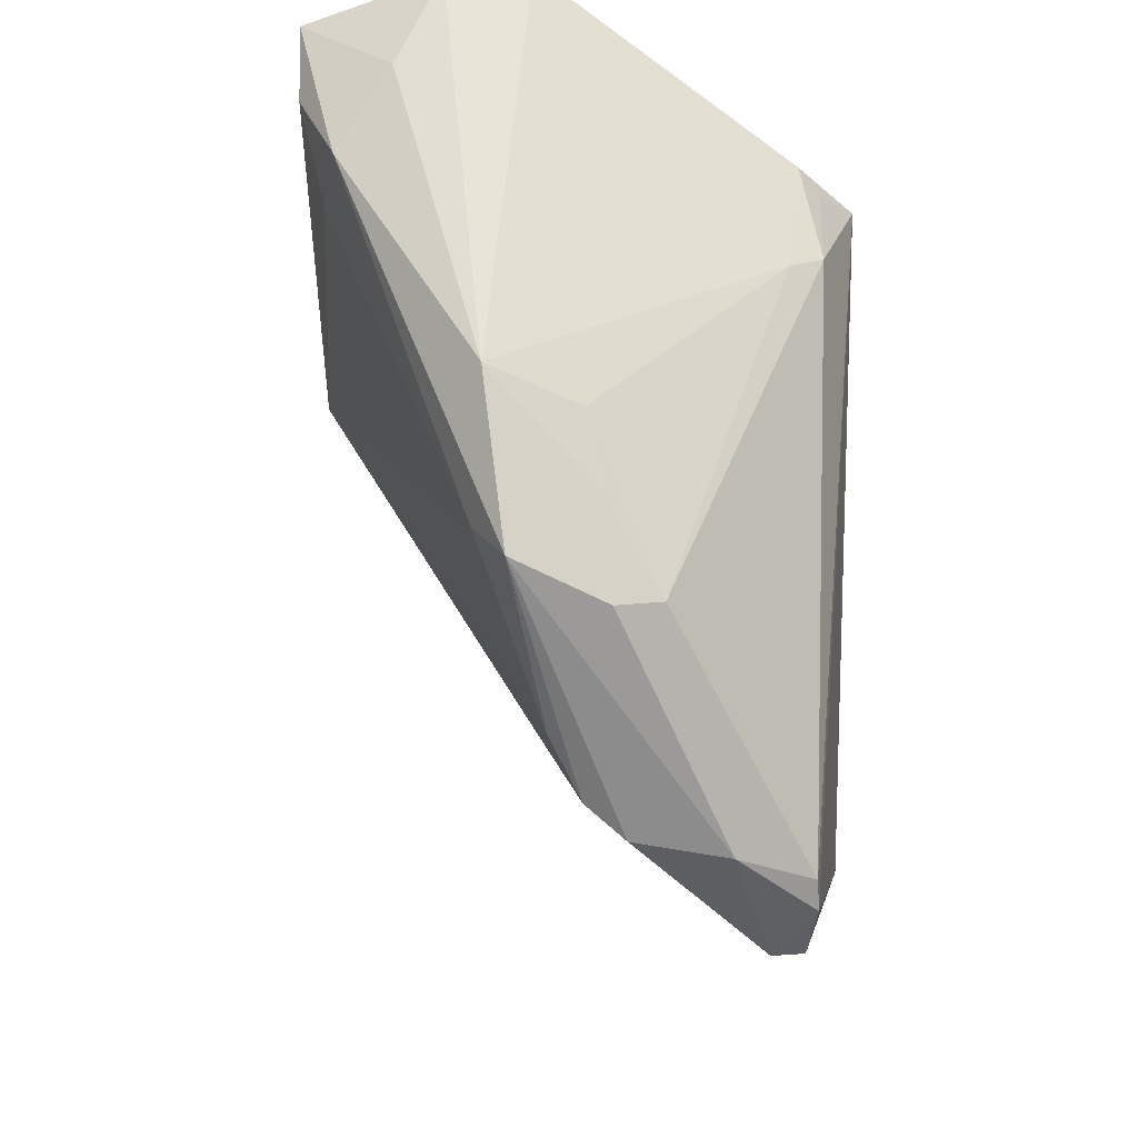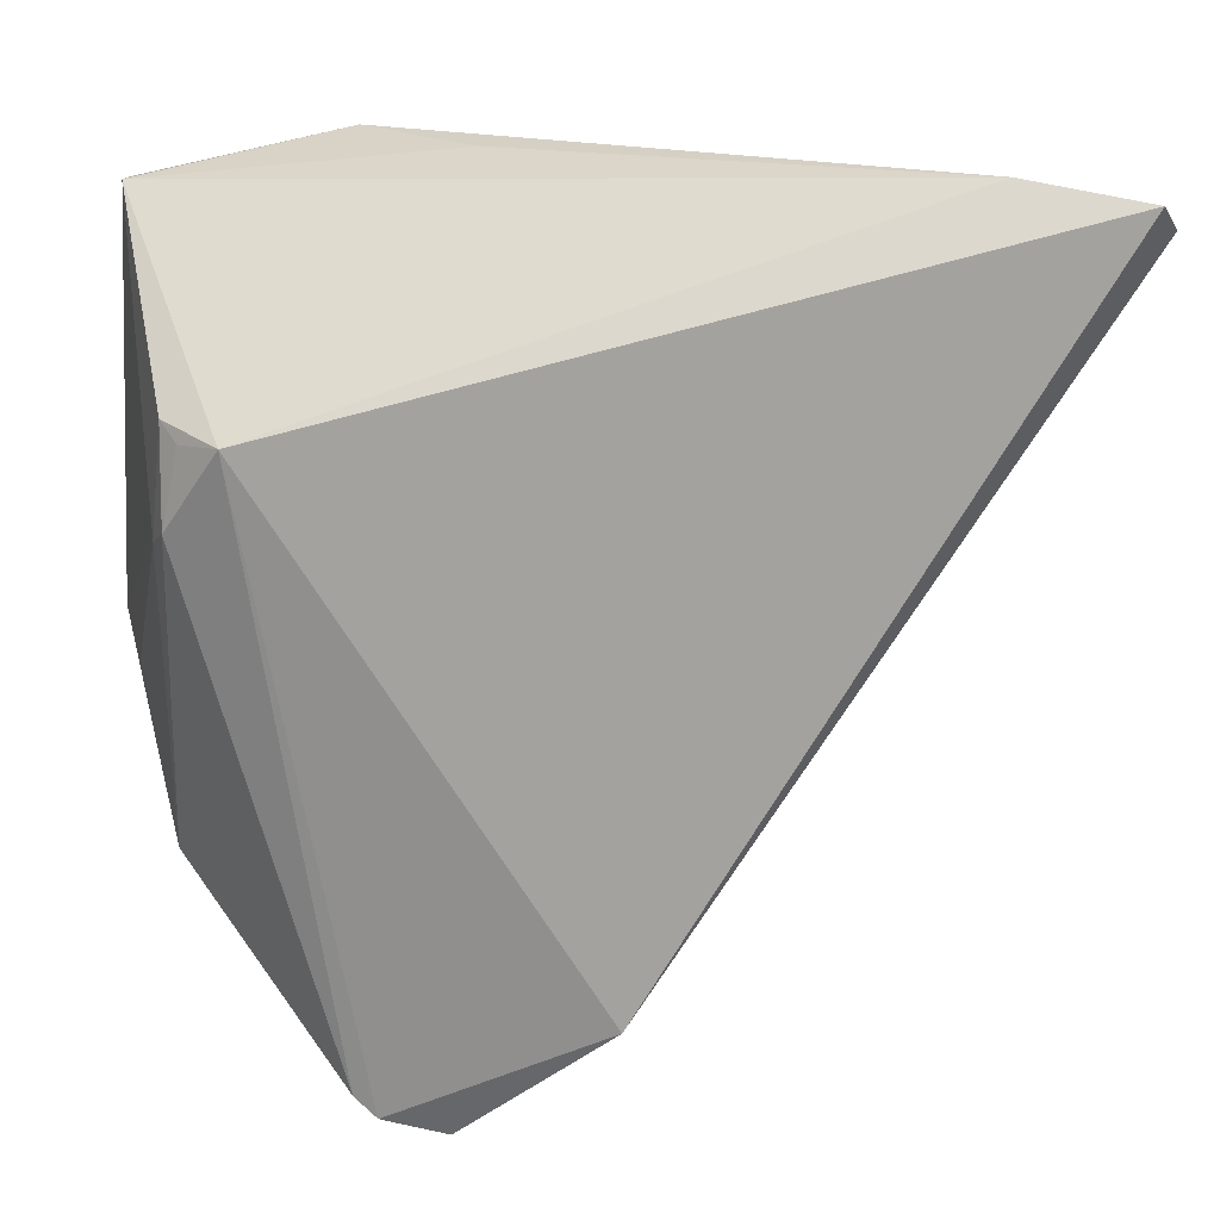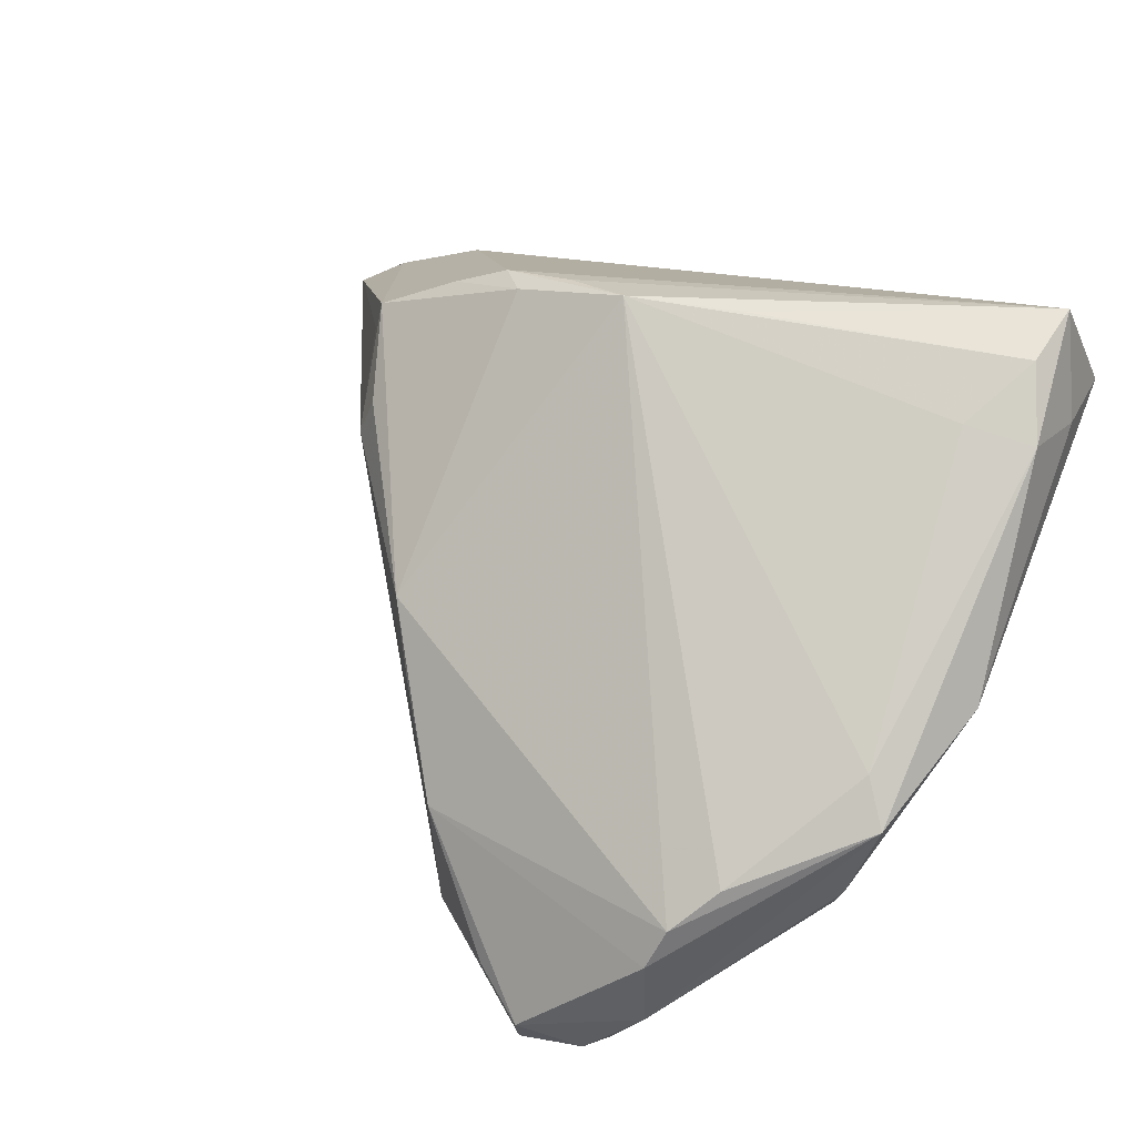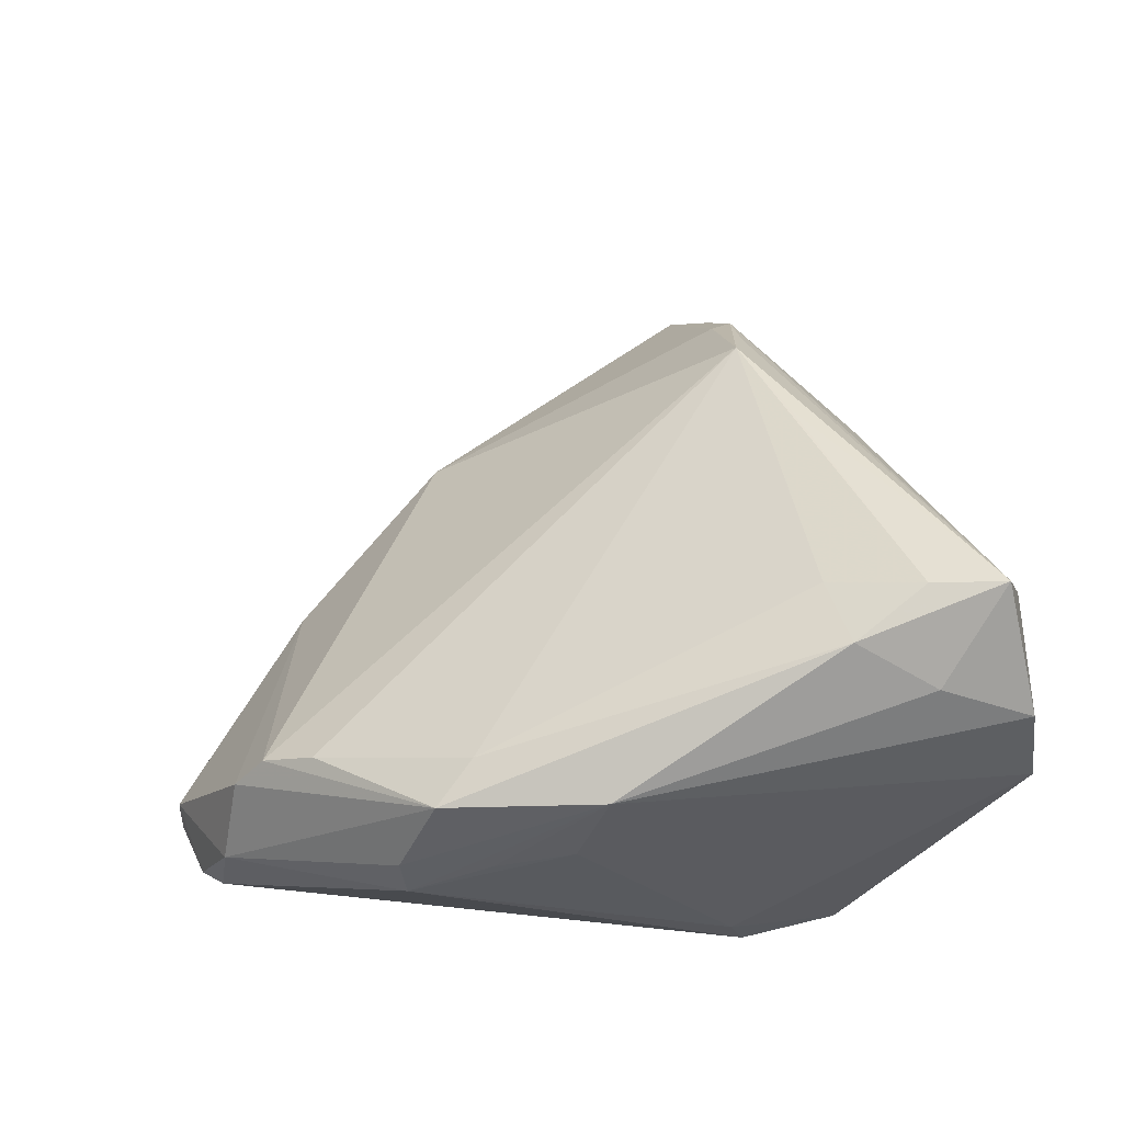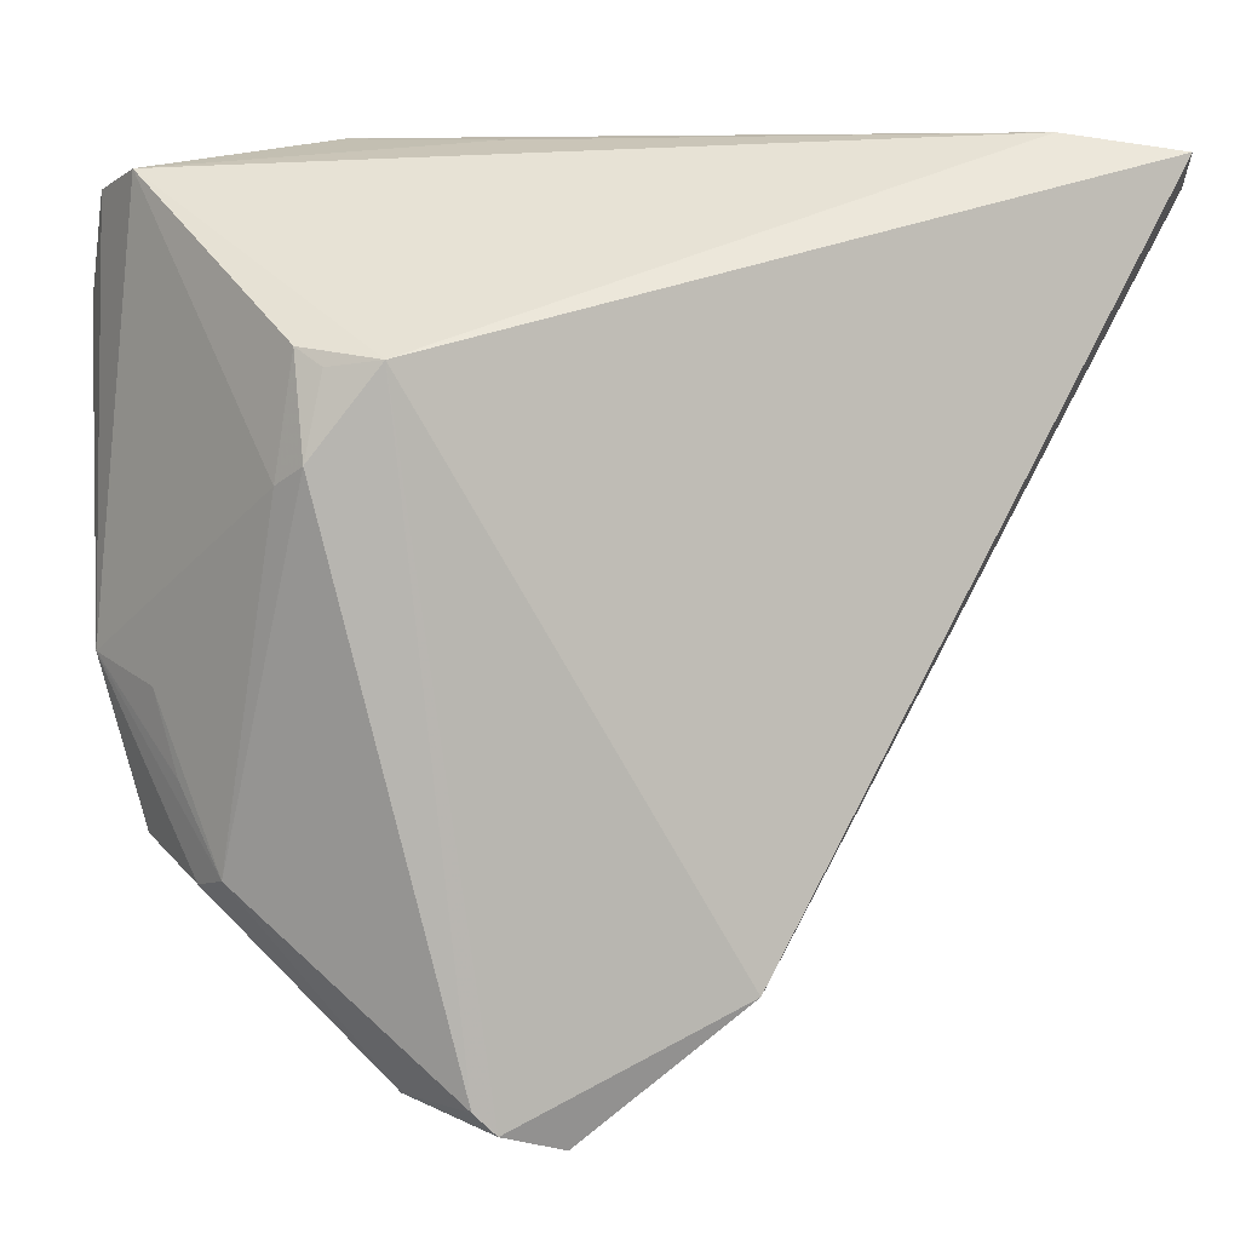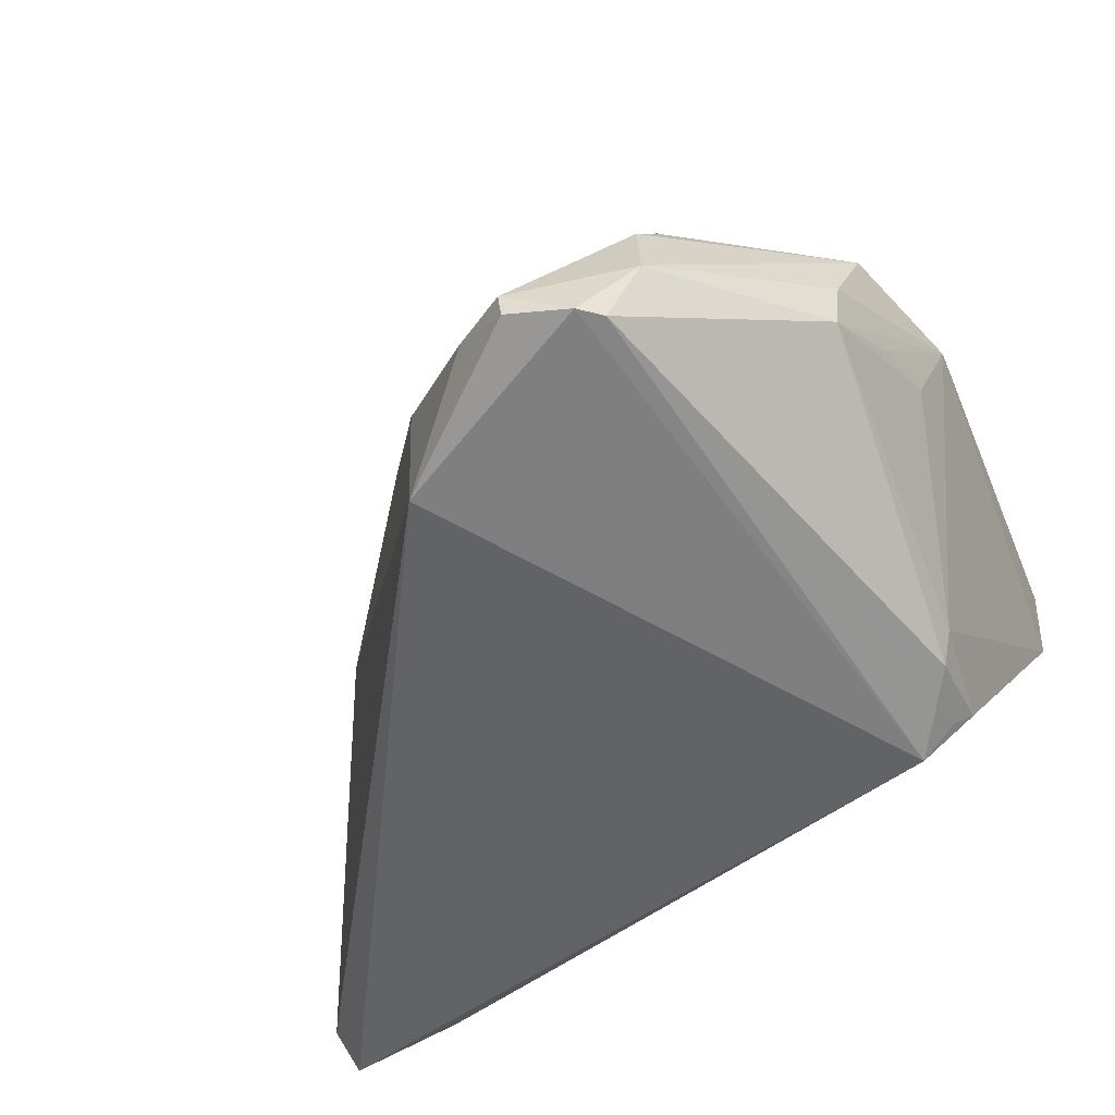
<metadata>
{"format":"obj","ext":"obj","renderer":"f3d","projection":"perspective","resolution":1024,"background":"white","views":[{"elev":-24.5,"azim":88.7,"up":"+Y"},{"elev":17.5,"azim":-179.3,"up":"+Y"},{"elev":59.4,"azim":24.5,"up":"+Z"},{"elev":38.7,"azim":81.6,"up":"+Z"},{"elev":2.0,"azim":155.4,"up":"+Y"},{"elev":-50.9,"azim":24.5,"up":"+Z"}]}
</metadata>
<code>
v 0.01119 0.04129 -0.0002432
v 0.02873 -0.02792 0.002442
v 0.02212 0.04188 0.008703
v 0.02529 -0.03266 -0.0005745
v 0.03834 -0.02025 -0.006847
v 0.04087 0.01991 0.02094
v -0.002214 0.0181 0.02371
v -0.008978 0.02018 0.02016
v 0.009278 0.02103 0.02389
v 0.03448 0.02039 -0.02107
v -0.02948 0.03912 -0.007945
v -0.03983 0.03966 -0.01658
v 0.01324 -0.04188 -0.01679
v -0.04467 0.03772 -0.02035
v -0.001323 -0.02969 -0.02443
v -0.02948 0.0168 0.00892
v 0.03616 0.02206 -0.01909
v 0.04273 0.0277 0.016
v 0.03737 0.01138 -0.0178
v 0.02429 -0.03557 -0.004262
v -0.03159 0.04188 -0.02039
v 0.007456 -0.03782 -0.01534
v 0.04078 -0.01748 0.005974
v 0.03908 -0.02094 -0.002593
v -0.01392 -0.01174 0.002687
v -0.04284 0.04032 -0.02443
v 0.04062 -0.0124 -0.002432
v -0.003122 -0.02747 -0.007449
v 0.01986 -0.03999 -0.02026
v 0.02531 -0.03732 -0.01297
v 0.04238 0.03776 0.00401
v -0.02593 0.007134 0.005336
v -0.02984 0.01567 0.005793
v 0.03066 0.02088 -0.02443
v 0.03763 -0.01359 0.008745
v 0.03868 0.03436 0.02443
v 0.04215 -0.00482 -0.0003633
v -0.02711 0.005812 0.0008714
v -0.02173 0.01929 0.01398
v 0.03765 0.02716 0.02427
v 0.01356 -0.04175 -0.01973
v 0.02201 -0.03796 -0.02001
v 0.03605 0.01287 -0.02098
v 0.04467 -0.002191 0.008039
v -0.009984 -0.01777 -0.001651
v 0.0335 0.01879 0.02197
v 0.04297 0.0368 0.01184
v -0.01388 0.0181 0.01842
v -0.01627 0.02062 0.01729
f 15 34 29
f 26 34 15
f 7 25 4
f 21 34 26
f 21 11 3
f 31 3 47
f 34 21 31
f 48 25 7
f 48 16 25
f 44 31 47
f 23 24 44
f 47 3 36
f 3 11 36
f 30 24 23
f 30 13 29
f 26 15 14
f 15 38 14
f 12 21 26
f 11 21 12
f 26 14 12
f 12 14 16
f 1 21 3
f 3 31 1
f 1 31 21
f 41 15 29
f 29 13 41
f 28 38 15
f 28 4 25
f 25 16 32
f 32 38 25
f 16 38 32
f 11 12 49
f 49 48 7
f 49 36 11
f 23 44 6
f 6 35 23
f 6 36 40
f 46 40 7
f 7 35 46
f 46 6 40
f 35 6 46
f 2 4 23
f 23 35 2
f 7 4 2
f 2 35 7
f 7 40 9
f 9 36 7
f 40 36 9
f 42 30 29
f 29 34 42
f 34 43 42
f 34 31 17
f 31 44 19
f 19 17 31
f 43 17 19
f 44 37 19
f 33 38 16
f 16 14 33
f 33 14 38
f 22 28 15
f 13 28 22
f 15 41 22
f 22 41 13
f 25 38 45
f 45 28 25
f 38 28 45
f 4 28 20
f 20 28 13
f 13 30 20
f 23 4 20
f 20 30 23
f 16 48 39
f 48 49 39
f 39 12 16
f 39 49 12
f 7 36 8
f 8 49 7
f 36 49 8
f 47 36 18
f 36 6 18
f 18 44 47
f 18 6 44
f 5 44 24
f 5 19 37
f 43 19 5
f 5 42 43
f 24 30 5
f 30 42 5
f 10 43 34
f 34 17 10
f 10 17 43
f 27 37 44
f 44 5 27
f 27 5 37

</code>
